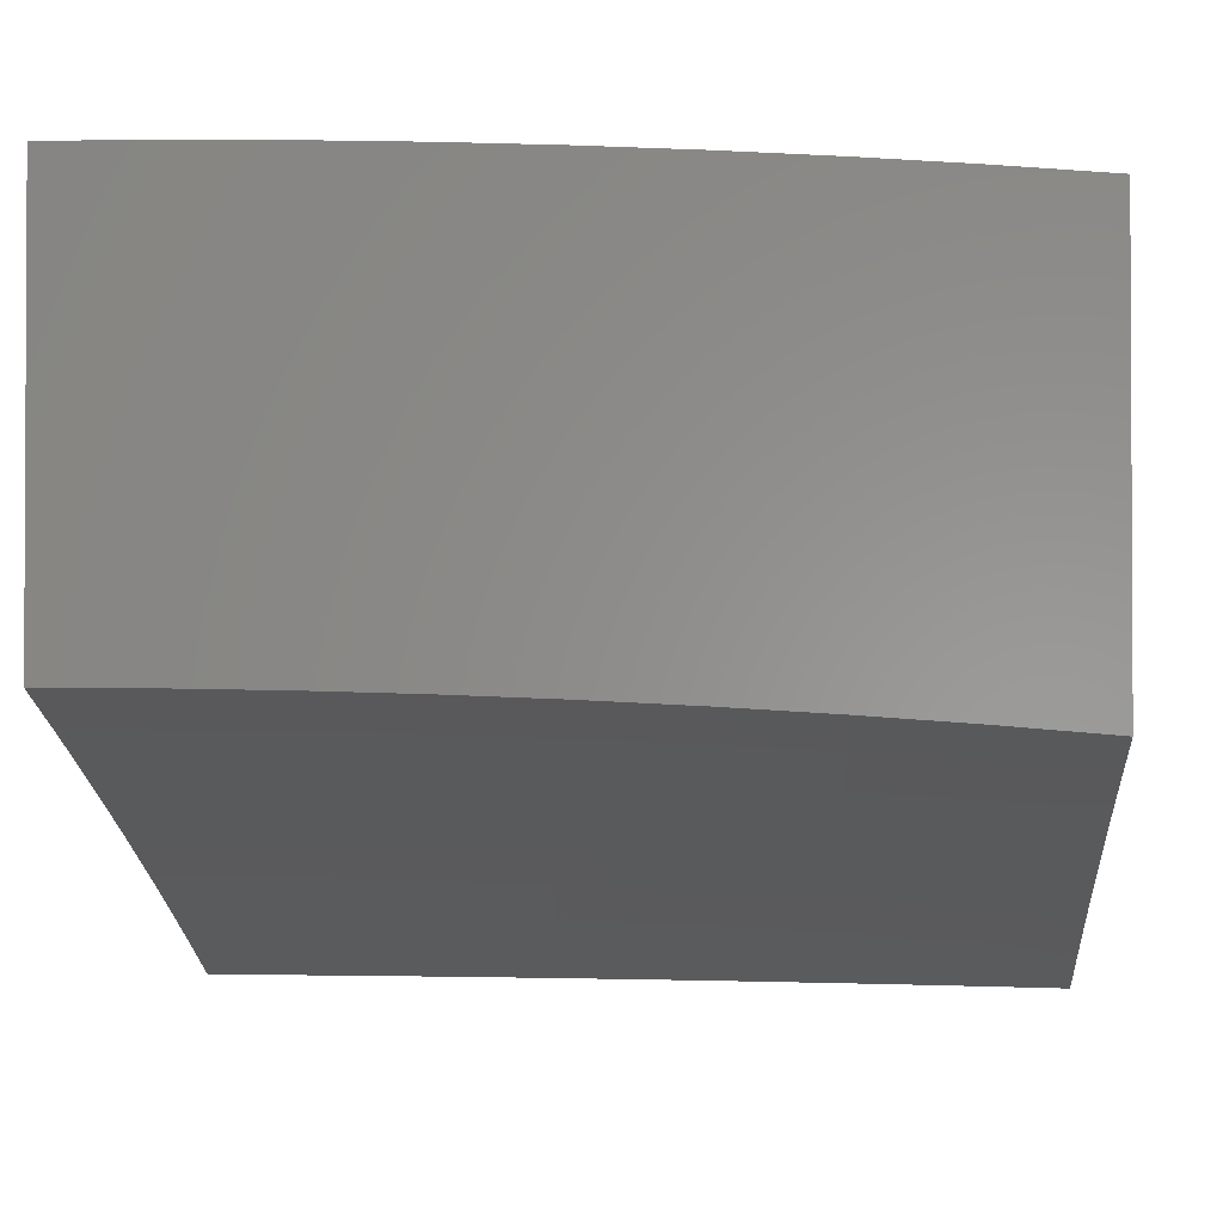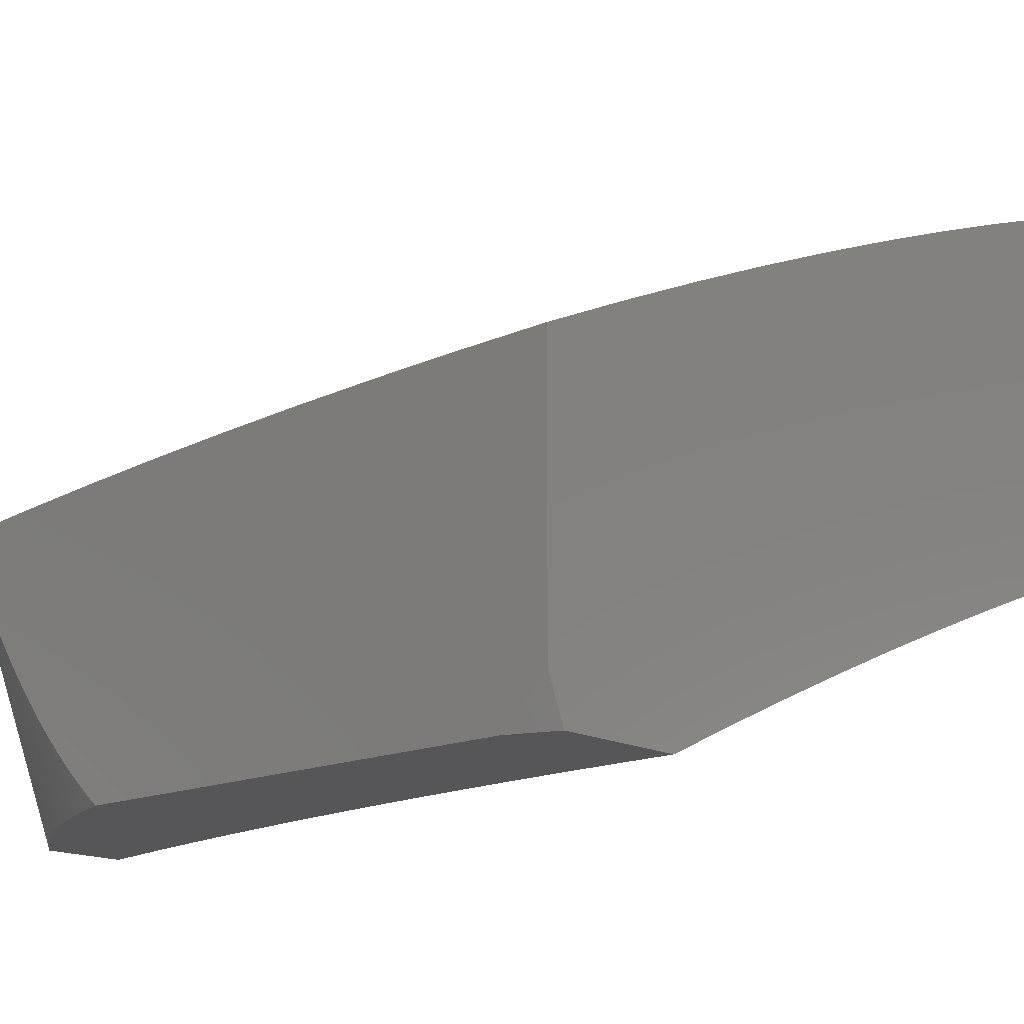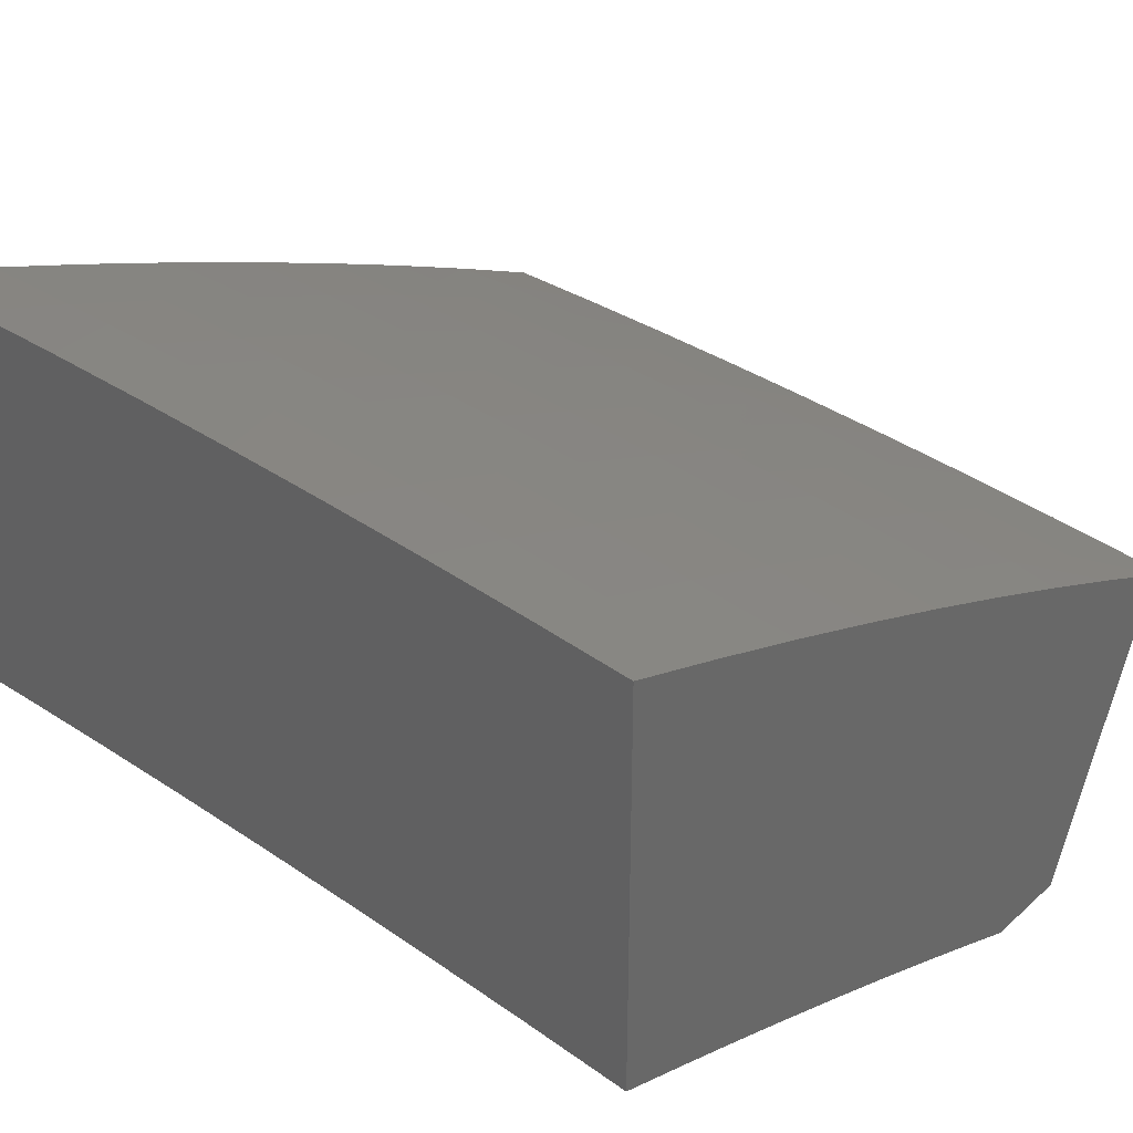
<metadata>
{"format":"stl","ext":"stl","renderer":"f3d","projection":"perspective","resolution":1024,"background":"white","views":[{"elev":-1.7,"azim":-85.8,"up":"+Y"},{"elev":-16.1,"azim":132.2,"up":"+Y"},{"elev":35.1,"azim":-49.7,"up":"+Y"}]}
</metadata>
<code>
# stl→obj: 316 verts, 628 faces
v 4.82 10 1
v 4.846 10 0.9686
v 4.975 10.38 1
v 5 10.37 0.9654
v 5 10.34 0.9494
v 4.87 10 0.9361
v 5 10.31 0.9332
v 5 10.28 0.9167
v 4.893 10 0.9025
v 5 10.26 0.9
v 5 10.23 0.883
v 4.915 10 0.868
v 5 10.2 0.8659
v 5 10.18 0.8485
v 4.935 10 0.8327
v 5 10.16 0.8309
v 5 10.13 0.8131
v 4.954 10 0.7965
v 5 10.11 0.7951
v 5 10.09 0.7769
v 4.971 10 0.7595
v 5 10.07 0.7586
v 5 10.05 0.74
v 4.986 10 0.7218
v 5 10.03 0.7214
v 5 10.02 0.7025
v 5 10 0.6835
v 4 10.33 0.1252
v 4 10.33 0
v 4.102 10.3 0.06159
v 4.102 10.3 -5.16e-34
v 4.203 10.26 0.06159
v 4.204 10.26 -7.582e-34
v 4.304 10.22 0.06159
v 4.306 10.22 -7.898e-34
v 4.406 10.18 0.06159
v 4.407 10.17 -6.74e-34
v 4.506 10.13 0.06159
v 4.508 10.13 -4.739e-34
v 4.608 10.09 0.06159
v 4.608 10.09 -2.527e-34
v 4.708 10.05 0.06159
v 4.708 10.05 -7.372e-35
v 4.808 10 0
v 4.807 10 0.06289
v 4.708 10.04 0.1233
v 4.608 10.09 0.1233
v 4.506 10.13 0.1233
v 4.405 10.18 0.1233
v 4.304 10.22 0.1233
v 4.203 10.26 0.1233
v 4.102 10.3 0.1233
v 4.102 10.29 0.1852
v 4 10.33 0.2503
v 4.101 10.29 0.2471
v 4.101 10.29 0.3092
v 4.202 10.25 0.3092
v 4.201 10.25 0.3715
v 4.302 10.21 0.3715
v 4.302 10.21 0.4338
v 4.403 10.17 0.4338
v 4.402 10.17 0.4963
v 4.502 10.12 0.4963
v 4.501 10.12 0.5589
v 4.602 10.08 0.5589
v 4.601 10.08 0.6216
v 4.701 10.03 0.6216
v 4.7 10.03 0.6844
v 4.769 10 0.6275
v 4.761 10 0.6899
v 4.806 10 0.1258
v 4.707 10.04 0.1852
v 4.607 10.09 0.1852
v 4.506 10.13 0.1852
v 4.405 10.17 0.1852
v 4.304 10.22 0.1852
v 4.203 10.26 0.1852
v 4.804 10 0.1886
v 4.707 10.04 0.2471
v 4.607 10.09 0.2471
v 4.506 10.13 0.2471
v 4.405 10.17 0.2471
v 4.304 10.21 0.2471
v 4.202 10.25 0.2471
v 4.802 10 0.2515
v 4.706 10.04 0.3092
v 4.606 10.09 0.3092
v 4.505 10.13 0.3092
v 4.404 10.17 0.3092
v 4.303 10.21 0.3092
v 4.798 10 0.3143
v 4.706 10.04 0.3715
v 4.605 10.08 0.3715
v 4.504 10.13 0.3715
v 4.403 10.17 0.3715
v 4.794 10 0.3771
v 4.705 10.04 0.4338
v 4.605 10.08 0.4338
v 4.503 10.13 0.4338
v 4.789 10 0.4398
v 4.704 10.04 0.4963
v 4.604 10.08 0.4963
v 4.783 10 0.5025
v 4.702 10.03 0.5589
v 4.776 10 0.5651
v 4.698 10.02 0.7473
v 4.752 10 0.7522
v 4.696 10.02 0.8103
v 4.742 10 0.8143
v 4.694 10.02 0.8734
v 4.732 10 0.8764
v 4.692 10.01 0.9367
v 4.721 10 0.9383
v 4.709 10 1
v 4.621 10.04 1
v 4.592 10.06 0.9367
v 4.594 10.06 0.8734
v 4.494 10.1 0.8734
v 4.496 10.11 0.8103
v 4.395 10.15 0.8103
v 4.397 10.15 0.7473
v 4.296 10.2 0.7473
v 4.297 10.2 0.6844
v 4.196 10.24 0.6844
v 4.197 10.24 0.6216
v 4.096 10.28 0.6216
v 4.097 10.28 0.5589
v 4 10.32 0.6255
v 4 10.32 0.5005
v 4.533 10.08 1
v 4.492 10.1 0.9367
v 4.393 10.15 0.8734
v 4.294 10.19 0.8103
v 4.195 10.24 0.7473
v 4.095 10.28 0.6844
v 4.445 10.11 1
v 4.391 10.14 0.9367
v 4.292 10.19 0.8734
v 4.193 10.23 0.8103
v 4.093 10.28 0.7473
v 4 10.31 0.7504
v 4.357 10.15 1
v 4.291 10.18 0.9367
v 4.191 10.23 0.8734
v 4.092 10.27 0.8103
v 4.268 10.19 1
v 4.19 10.22 0.9367
v 4.09 10.27 0.8734
v 4 10.3 0.8753
v 4.179 10.22 1
v 4.088 10.26 0.9367
v 4.09 10.26 1
v 4 10.29 1
v 4 10.33 0.3754
v 4.099 10.29 0.4338
v 4.098 10.29 0.4963
v 4.198 10.25 0.5589
v 4.298 10.2 0.6216
v 4.398 10.16 0.6844
v 4.497 10.11 0.7473
v 4.596 10.07 0.8103
v 4.1 10.29 0.3715
v 4.2 10.25 0.4338
v 4.199 10.25 0.4963
v 4.301 10.21 0.4963
v 4.3 10.21 0.5589
v 4.401 10.16 0.5589
v 4.399 10.16 0.6216
v 4.5 10.12 0.6216
v 4.499 10.12 0.6844
v 4.6 10.07 0.6844
v 4.598 10.07 0.7473
v 4 10.8 0.8753
v 4 10.79 1
v 4.115 10.75 0.9367
v 4.124 10.74 1
v 4.243 10.7 0.9367
v 4.247 10.7 1
v 4.37 10.65 0.9367
v 4.37 10.65 1
v 4.492 10.6 1
v 4.497 10.6 0.9367
v 4.614 10.54 1
v 4.624 10.55 0.9367
v 4.735 10.49 1
v 4.75 10.49 0.9367
v 4.856 10.43 1
v 4.876 10.43 0.9367
v 5 10.38 0.845
v 4.878 10.44 0.8735
v 4.752 10.49 0.8735
v 4.626 10.55 0.8735
v 4.499 10.6 0.8735
v 4.372 10.66 0.8735
v 4.245 10.71 0.8735
v 4.117 10.76 0.8735
v 4.118 10.76 0.8103
v 4 10.81 0.7504
v 4.12 10.77 0.7473
v 4.121 10.77 0.6844
v 4.249 10.72 0.6844
v 4.25 10.72 0.6216
v 4.378 10.67 0.6216
v 4.379 10.67 0.5589
v 4.506 10.62 0.5589
v 4.507 10.62 0.4963
v 4.634 10.57 0.4963
v 4.635 10.57 0.4339
v 4.761 10.51 0.4339
v 4.762 10.52 0.3715
v 4.888 10.46 0.3715
v 4.889 10.46 0.3093
v 5 10.41 0.3624
v 5 10.41 0.2416
v 4.879 10.44 0.8103
v 5 10.39 0.7244
v 4.881 10.44 0.7473
v 4.883 10.45 0.6844
v 4.755 10.5 0.7473
v 4.757 10.5 0.6844
v 4.629 10.56 0.7473
v 4.63 10.56 0.6844
v 4.502 10.61 0.7473
v 4.504 10.62 0.6844
v 4.375 10.66 0.7473
v 4.376 10.67 0.6844
v 4.248 10.72 0.7473
v 5 10.4 0.6038
v 4.884 10.45 0.6216
v 4.758 10.51 0.6216
v 4.632 10.56 0.6216
v 4.505 10.62 0.6216
v 4.885 10.45 0.5589
v 5 10.4 0.4832
v 4.887 10.45 0.4963
v 4.888 10.46 0.4339
v 4.76 10.51 0.4963
v 5 10.41 0.1208
v 4.89 10.46 0.1852
v 4.89 10.46 0.2472
v 4.763 10.52 0.3093
v 4.636 10.57 0.3715
v 4.508 10.63 0.4339
v 4.38 10.68 0.4963
v 4.251 10.73 0.5589
v 4.122 10.77 0.6216
v 4 10.82 0.6255
v 5 10.41 0
v 4.891 10.46 0.0616
v 4.891 10.46 0.1233
v 4.764 10.52 0.1852
v 4.764 10.52 0.2472
v 4.637 10.58 0.2472
v 4.636 10.57 0.3093
v 4.51 10.63 0.3093
v 4.509 10.63 0.3715
v 4.382 10.68 0.3715
v 4.381 10.68 0.4339
v 4.253 10.73 0.4339
v 4.252 10.73 0.4963
v 4.124 10.78 0.4963
v 4.123 10.78 0.5589
v 4 10.82 0.5005
v 4.877 10.47 2.57e-16
v 4.765 10.52 0.0616
v 4.764 10.52 0.1233
v 4.638 10.58 0.1233
v 4.637 10.58 0.1852
v 4.511 10.63 0.1852
v 4.51 10.63 0.2472
v 4.383 10.68 0.2472
v 4.382 10.68 0.3093
v 4.255 10.73 0.3093
v 4.254 10.73 0.3715
v 4.126 10.78 0.3715
v 4.125 10.78 0.4339
v 4 10.83 0.3754
v 4.754 10.53 8.71e-16
v 4.638 10.58 0.0616
v 4.511 10.63 0.1233
v 4.383 10.68 0.1852
v 4.255 10.73 0.2472
v 4.126 10.78 0.3093
v 4.63 10.58 1.607e-15
v 4.511 10.63 0.0616
v 4.384 10.69 0.1233
v 4.256 10.74 0.1852
v 4.126 10.79 0.2472
v 4 10.83 0.2503
v 4.505 10.64 2.228e-15
v 4.384 10.69 0.0616
v 4.256 10.74 0.1233
v 4.127 10.79 0.1852
v 4.38 10.69 2.5e-15
v 4.256 10.74 0.0616
v 4.127 10.79 0.1233
v 4 10.83 0.1251
v 4.254 10.74 1.876e-15
v 4.127 10.79 0.0616
v 4.127 10.79 6.602e-16
v 4 10.84 0
v 4.246 10.71 0.8103
v 4.374 10.66 0.8103
v 4.501 10.61 0.8103
v 4.627 10.55 0.8103
v 4.754 10.5 0.8103
v 4.633 10.57 0.5589
v 4.759 10.51 0.5589
v 5 10.06 0
v 5 10.04 0.01547
v 4.976 10 0
v 4.985 10 0.02066
v 5 10.03 0.03105
v 4.993 10 0.0415
v 5 10.01 0.04674
v 5 10 0.06252
f 1 2 3
f 3 2 4
f 4 2 5
f 5 2 6
f 5 6 7
f 7 6 8
f 8 6 9
f 8 9 10
f 10 9 11
f 11 9 12
f 11 12 13
f 13 12 14
f 14 12 15
f 14 15 16
f 16 15 17
f 17 15 18
f 17 18 19
f 19 18 20
f 20 18 21
f 20 21 22
f 22 21 23
f 23 21 24
f 23 24 25
f 25 24 26
f 26 24 27
f 28 29 30
f 30 29 31
f 30 31 32
f 32 31 33
f 32 33 34
f 34 33 35
f 34 35 36
f 36 35 37
f 36 37 38
f 38 37 39
f 38 39 40
f 40 39 41
f 40 41 42
f 42 41 43
f 42 43 44
f 44 45 42
f 42 45 46
f 42 46 40
f 40 46 47
f 40 47 38
f 38 47 48
f 38 48 36
f 36 48 49
f 36 49 34
f 34 49 50
f 34 50 32
f 32 50 51
f 32 51 30
f 30 51 52
f 30 52 28
f 28 52 53
f 28 53 54
f 54 53 55
f 54 55 56
f 56 55 57
f 56 57 58
f 58 57 59
f 58 59 60
f 60 59 61
f 60 61 62
f 62 61 63
f 62 63 64
f 64 63 65
f 64 65 66
f 66 65 67
f 66 67 68
f 68 67 69
f 68 69 70
f 45 71 46
f 46 71 72
f 46 72 47
f 47 72 73
f 47 73 48
f 48 73 74
f 48 74 49
f 49 74 75
f 49 75 50
f 50 75 76
f 50 76 51
f 51 76 77
f 51 77 52
f 52 77 53
f 71 78 72
f 72 78 79
f 72 79 73
f 73 79 80
f 73 80 74
f 74 80 81
f 74 81 75
f 75 81 82
f 75 82 76
f 76 82 83
f 76 83 77
f 77 83 84
f 77 84 53
f 53 84 55
f 78 85 79
f 79 85 86
f 79 86 80
f 80 86 87
f 80 87 81
f 81 87 88
f 81 88 82
f 82 88 89
f 82 89 83
f 83 89 90
f 83 90 84
f 84 90 57
f 84 57 55
f 85 91 86
f 86 91 92
f 86 92 87
f 87 92 93
f 87 93 88
f 88 93 94
f 88 94 89
f 89 94 95
f 89 95 90
f 90 95 59
f 90 59 57
f 91 96 92
f 92 96 97
f 92 97 93
f 93 97 98
f 93 98 94
f 94 98 99
f 94 99 95
f 95 99 61
f 95 61 59
f 96 100 97
f 97 100 101
f 97 101 98
f 98 101 102
f 98 102 99
f 99 102 63
f 99 63 61
f 100 103 101
f 101 103 104
f 101 104 102
f 102 104 65
f 102 65 63
f 103 105 104
f 104 105 67
f 104 67 65
f 105 69 67
f 68 70 106
f 106 70 107
f 106 107 108
f 108 107 109
f 108 109 110
f 110 109 111
f 110 111 112
f 112 111 113
f 112 113 114
f 114 115 112
f 112 115 116
f 112 116 117
f 117 116 118
f 117 118 119
f 119 118 120
f 119 120 121
f 121 120 122
f 121 122 123
f 123 122 124
f 123 124 125
f 125 124 126
f 125 126 127
f 127 126 128
f 127 128 129
f 115 130 116
f 116 130 131
f 116 131 118
f 118 131 132
f 118 132 120
f 120 132 133
f 120 133 122
f 122 133 134
f 122 134 124
f 124 134 135
f 124 135 126
f 126 135 128
f 130 136 131
f 131 136 137
f 131 137 132
f 132 137 138
f 132 138 133
f 133 138 139
f 133 139 134
f 134 139 140
f 134 140 135
f 135 140 141
f 135 141 128
f 136 142 137
f 137 142 143
f 137 143 138
f 138 143 144
f 138 144 139
f 139 144 145
f 139 145 140
f 140 145 141
f 142 146 143
f 143 146 147
f 143 147 144
f 144 147 148
f 144 148 145
f 145 148 149
f 145 149 141
f 146 150 147
f 147 150 151
f 147 151 148
f 148 151 149
f 150 152 151
f 151 152 153
f 151 153 149
f 154 155 129
f 129 155 156
f 129 156 127
f 127 156 157
f 127 157 125
f 125 157 158
f 125 158 123
f 123 158 159
f 123 159 121
f 121 159 160
f 121 160 119
f 119 160 161
f 119 161 117
f 117 161 110
f 117 110 112
f 54 56 154
f 154 56 162
f 154 162 155
f 155 162 163
f 155 163 164
f 164 163 165
f 164 165 166
f 166 165 167
f 166 167 168
f 168 167 169
f 168 169 170
f 170 169 171
f 170 171 172
f 172 171 106
f 172 106 108
f 163 162 58
f 58 162 56
f 157 156 164
f 164 156 155
f 165 163 60
f 60 163 58
f 158 157 166
f 166 157 164
f 167 165 62
f 62 165 60
f 159 158 168
f 168 158 166
f 169 167 64
f 64 167 62
f 160 159 170
f 170 159 168
f 171 169 66
f 66 169 64
f 161 160 172
f 172 160 170
f 106 171 68
f 68 171 66
f 110 161 108
f 108 161 172
f 173 174 175
f 175 174 176
f 175 176 177
f 177 176 178
f 177 178 179
f 179 178 180
f 179 180 181
f 179 181 182
f 182 181 183
f 182 183 184
f 184 183 185
f 184 185 186
f 186 185 187
f 186 187 188
f 188 187 3
f 188 3 4
f 4 189 188
f 188 189 190
f 188 190 186
f 186 190 191
f 186 191 184
f 184 191 192
f 184 192 182
f 182 192 193
f 182 193 179
f 179 193 194
f 179 194 177
f 177 194 195
f 177 195 175
f 175 195 196
f 175 196 173
f 173 196 197
f 173 197 198
f 198 197 199
f 198 199 200
f 200 199 201
f 200 201 202
f 202 201 203
f 202 203 204
f 204 203 205
f 204 205 206
f 206 205 207
f 206 207 208
f 208 207 209
f 208 209 210
f 210 209 211
f 210 211 212
f 212 211 213
f 212 213 214
f 190 189 215
f 215 189 216
f 215 216 217
f 217 216 218
f 217 218 219
f 219 218 220
f 219 220 221
f 221 220 222
f 221 222 223
f 223 222 224
f 223 224 225
f 225 224 226
f 225 226 227
f 227 226 201
f 227 201 199
f 216 228 218
f 218 228 229
f 218 229 220
f 220 229 230
f 220 230 222
f 222 230 231
f 222 231 224
f 224 231 232
f 224 232 226
f 226 232 203
f 226 203 201
f 229 228 233
f 233 228 234
f 233 234 235
f 235 234 236
f 235 236 237
f 237 236 209
f 237 209 207
f 234 213 236
f 236 213 211
f 236 211 209
f 238 239 214
f 214 239 240
f 214 240 212
f 212 240 241
f 212 241 210
f 210 241 242
f 210 242 208
f 208 242 243
f 208 243 206
f 206 243 244
f 206 244 204
f 204 244 245
f 204 245 202
f 202 245 246
f 202 246 200
f 200 246 247
f 200 247 198
f 248 249 238
f 238 249 250
f 238 250 239
f 239 250 251
f 239 251 252
f 252 251 253
f 252 253 254
f 254 253 255
f 254 255 256
f 256 255 257
f 256 257 258
f 258 257 259
f 258 259 260
f 260 259 261
f 260 261 262
f 262 261 263
f 262 263 247
f 248 264 249
f 249 264 265
f 249 265 266
f 266 265 267
f 266 267 268
f 268 267 269
f 268 269 270
f 270 269 271
f 270 271 272
f 272 271 273
f 272 273 274
f 274 273 275
f 274 275 276
f 276 275 277
f 276 277 263
f 264 278 265
f 265 278 279
f 265 279 267
f 267 279 280
f 267 280 269
f 269 280 281
f 269 281 271
f 271 281 282
f 271 282 273
f 273 282 283
f 273 283 275
f 275 283 277
f 278 284 279
f 279 284 285
f 279 285 280
f 280 285 286
f 280 286 281
f 281 286 287
f 281 287 282
f 282 287 288
f 282 288 283
f 283 288 289
f 283 289 277
f 284 290 285
f 285 290 291
f 285 291 286
f 286 291 292
f 286 292 287
f 287 292 293
f 287 293 288
f 288 293 289
f 290 294 291
f 291 294 295
f 291 295 292
f 292 295 296
f 292 296 293
f 293 296 297
f 293 297 289
f 294 298 295
f 295 298 299
f 295 299 296
f 296 299 297
f 298 300 299
f 299 300 301
f 299 301 297
f 227 199 197
f 197 196 302
f 302 196 195
f 302 195 303
f 303 195 194
f 303 194 304
f 304 194 193
f 304 193 305
f 305 193 192
f 305 192 306
f 306 192 191
f 306 191 215
f 215 191 190
f 262 247 246
f 276 263 261
f 260 262 245
f 245 262 246
f 274 276 259
f 259 276 261
f 225 227 302
f 302 227 197
f 225 302 303
f 258 260 244
f 244 260 245
f 272 274 257
f 257 274 259
f 223 225 303
f 223 303 304
f 205 203 232
f 256 258 243
f 243 258 244
f 270 272 255
f 255 272 257
f 221 223 304
f 221 304 305
f 205 232 307
f 307 232 231
f 307 231 308
f 308 231 230
f 308 230 233
f 233 230 229
f 254 256 242
f 242 256 243
f 268 270 253
f 253 270 255
f 219 221 305
f 219 305 306
f 237 207 307
f 307 207 205
f 237 307 308
f 252 254 241
f 241 254 242
f 266 268 251
f 251 268 253
f 217 219 306
f 217 306 215
f 235 237 308
f 235 308 233
f 239 252 240
f 240 252 241
f 249 266 250
f 250 266 251
f 309 310 311
f 311 310 312
f 312 310 313
f 312 313 314
f 314 313 315
f 314 315 316
f 114 113 1
f 1 113 111
f 1 111 109
f 109 107 1
f 1 107 70
f 1 70 2
f 2 70 69
f 2 69 6
f 6 69 105
f 6 105 9
f 9 105 103
f 9 103 12
f 12 103 100
f 12 100 15
f 15 100 96
f 15 96 18
f 18 96 21
f 21 96 91
f 21 91 24
f 24 91 27
f 27 91 314
f 27 314 316
f 91 85 314
f 314 85 312
f 312 85 311
f 311 85 78
f 311 78 71
f 71 45 311
f 311 45 44
f 311 44 309
f 309 44 43
f 309 43 248
f 248 43 264
f 264 43 41
f 264 41 278
f 278 41 39
f 278 39 37
f 278 37 284
f 284 37 35
f 284 35 290
f 290 35 33
f 290 33 294
f 294 33 31
f 294 31 298
f 298 31 29
f 298 29 300
f 300 29 301
f 152 178 153
f 153 178 176
f 153 176 174
f 178 152 180
f 180 152 150
f 180 150 181
f 181 150 146
f 181 146 183
f 183 146 142
f 183 142 136
f 183 136 185
f 185 136 130
f 185 130 187
f 187 130 115
f 187 115 3
f 3 115 114
f 3 114 1
f 301 29 297
f 297 29 28
f 297 28 289
f 289 28 54
f 289 54 277
f 277 54 154
f 277 154 263
f 263 154 129
f 263 129 247
f 247 129 128
f 247 128 198
f 198 128 141
f 198 141 173
f 173 141 174
f 174 141 149
f 174 149 153
f 4 5 189
f 189 5 7
f 189 7 216
f 216 7 8
f 216 8 10
f 216 10 228
f 228 10 11
f 228 11 13
f 228 13 234
f 234 13 14
f 234 14 16
f 234 16 213
f 213 16 17
f 213 17 309
f 309 17 19
f 309 19 20
f 20 22 309
f 309 22 23
f 309 23 310
f 310 23 25
f 310 25 313
f 313 25 26
f 313 26 315
f 315 26 27
f 315 27 316
f 248 238 309
f 309 238 214
f 309 214 213

</code>
